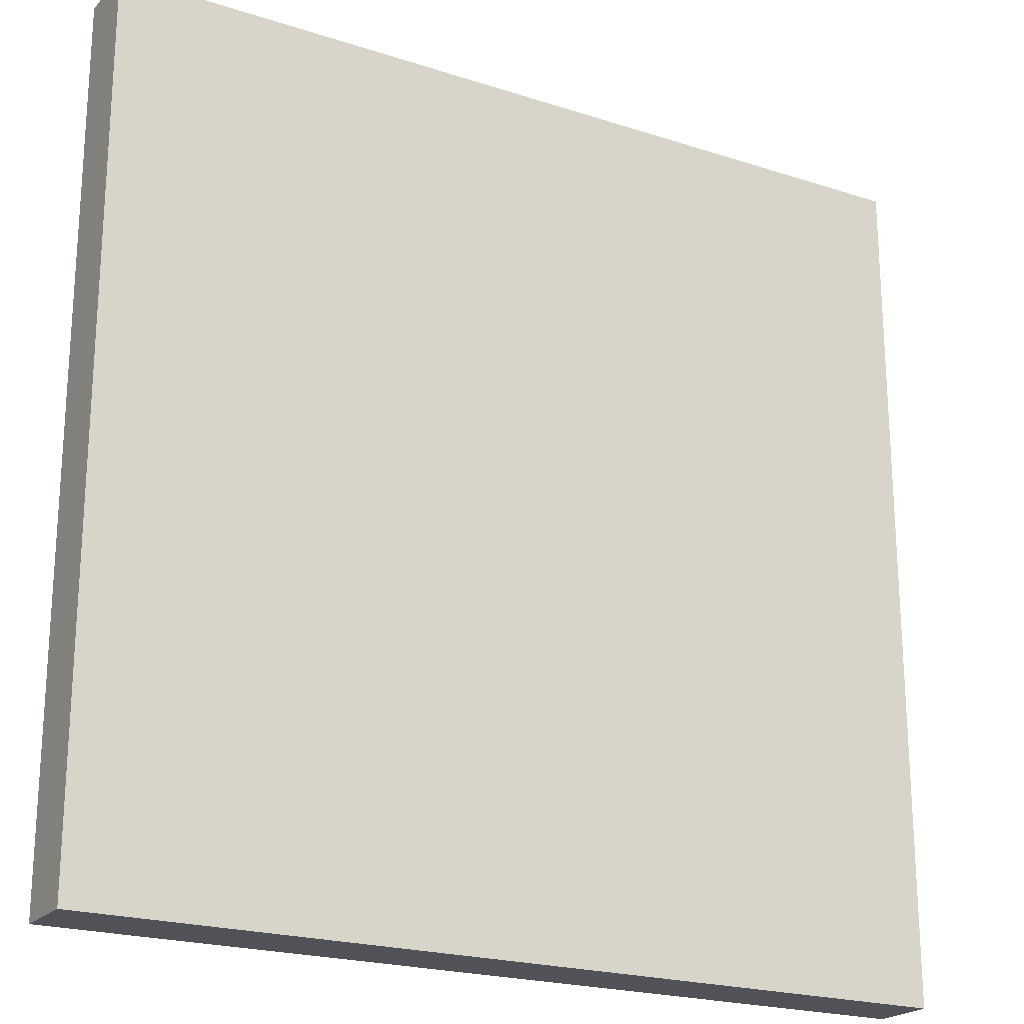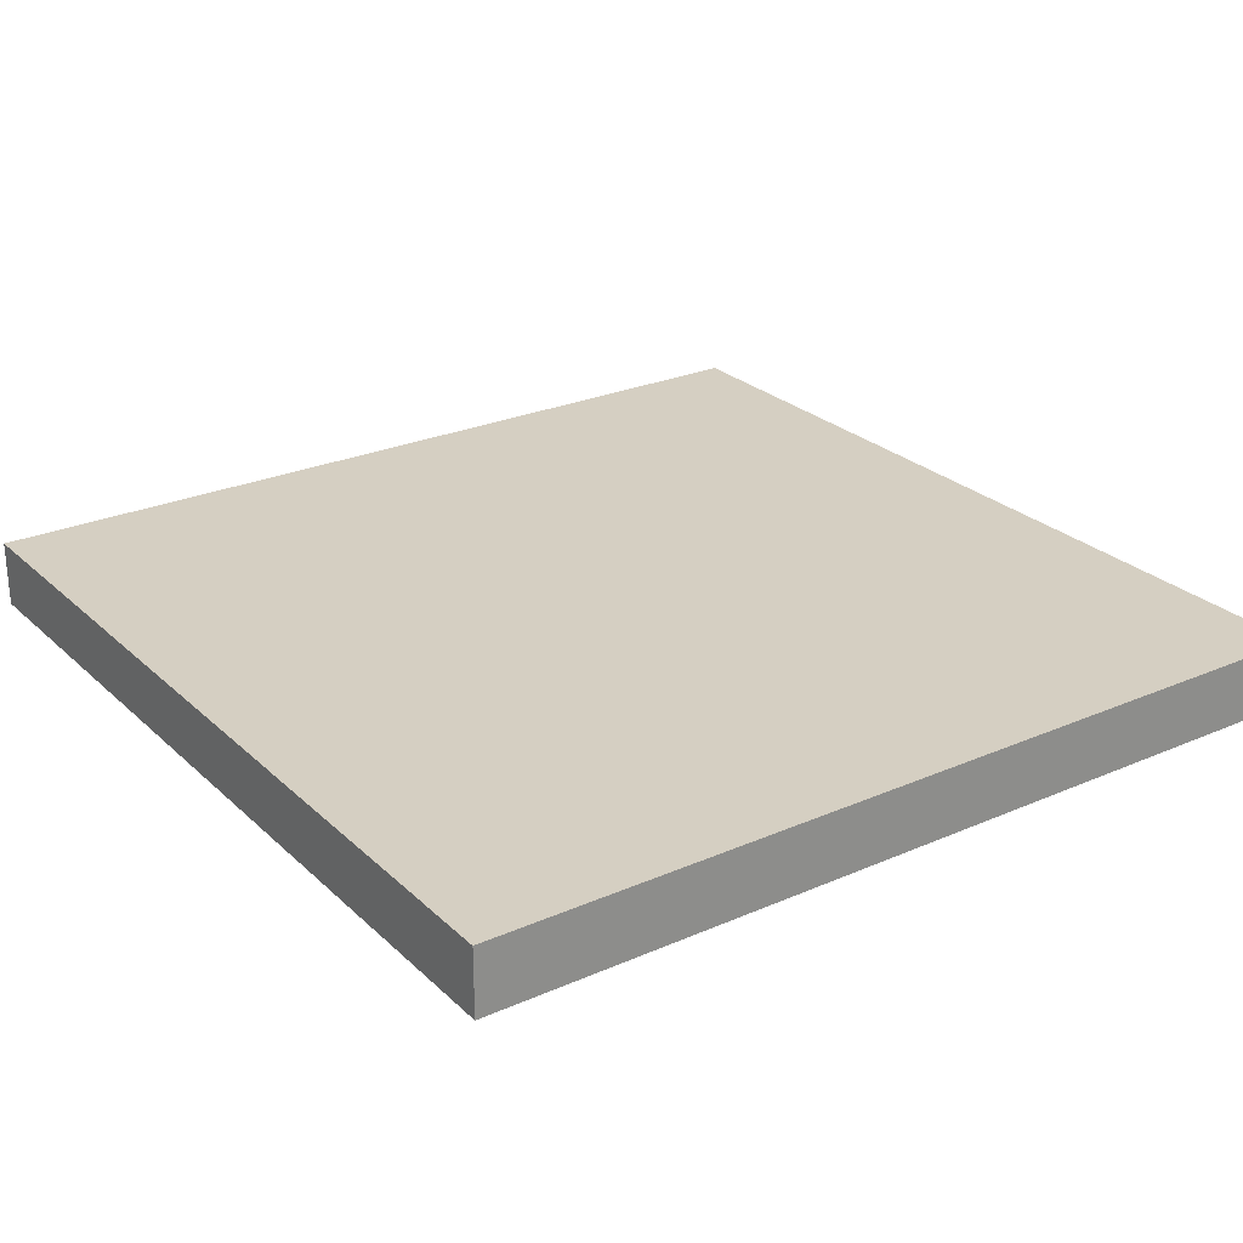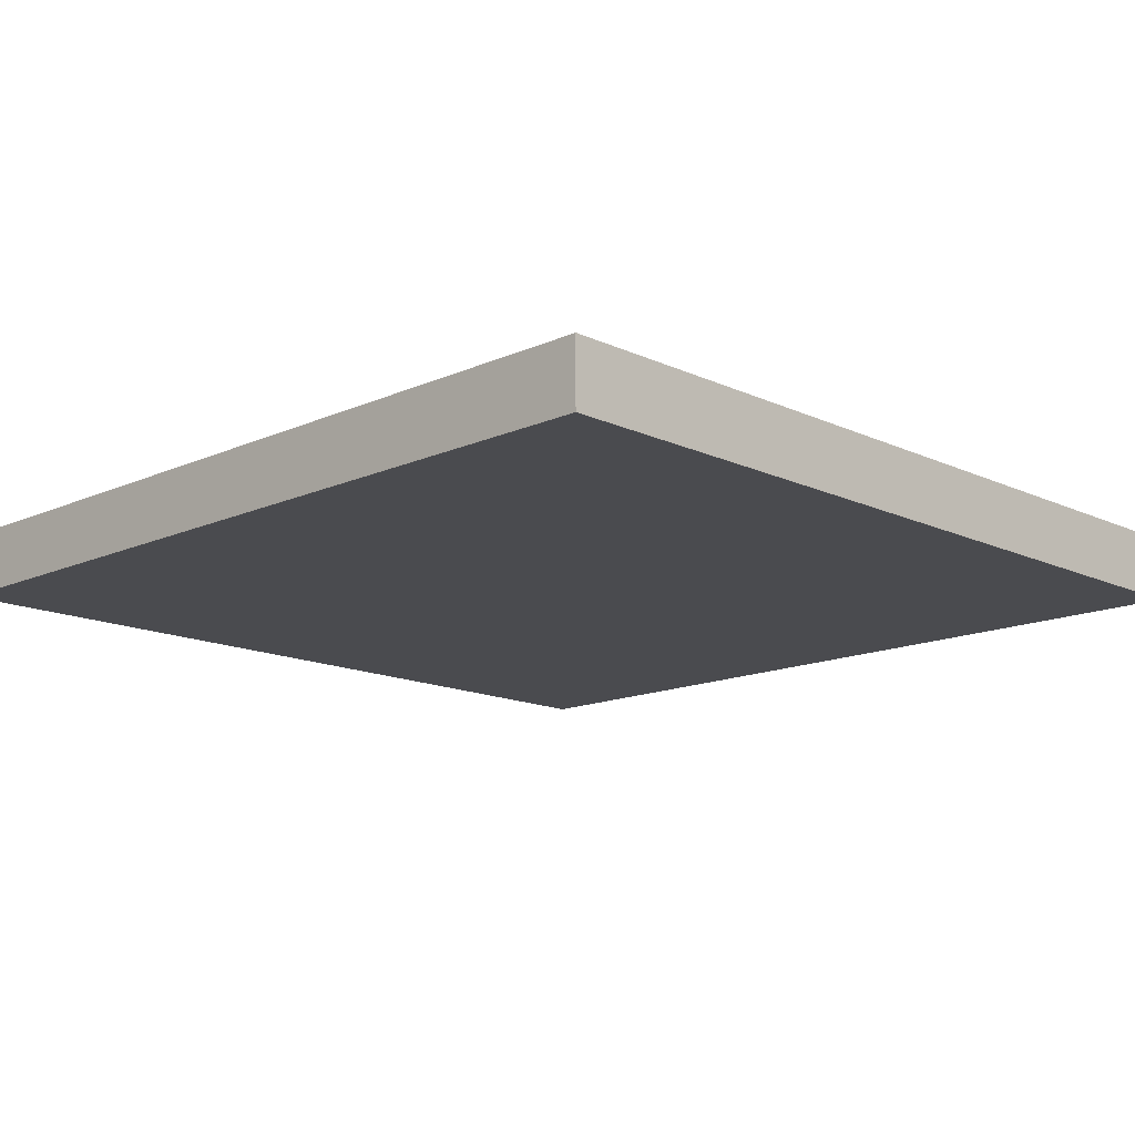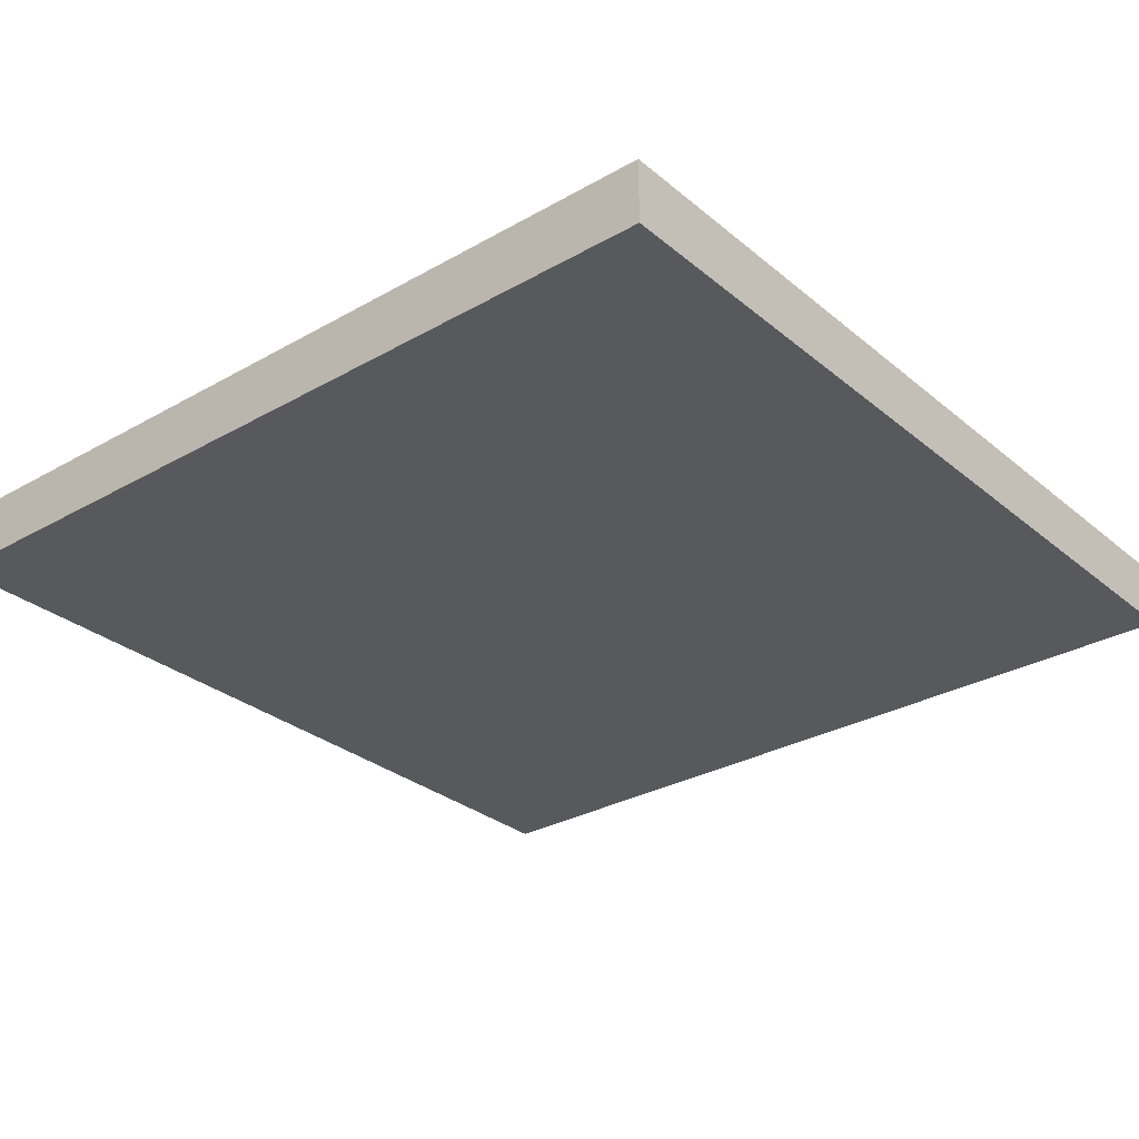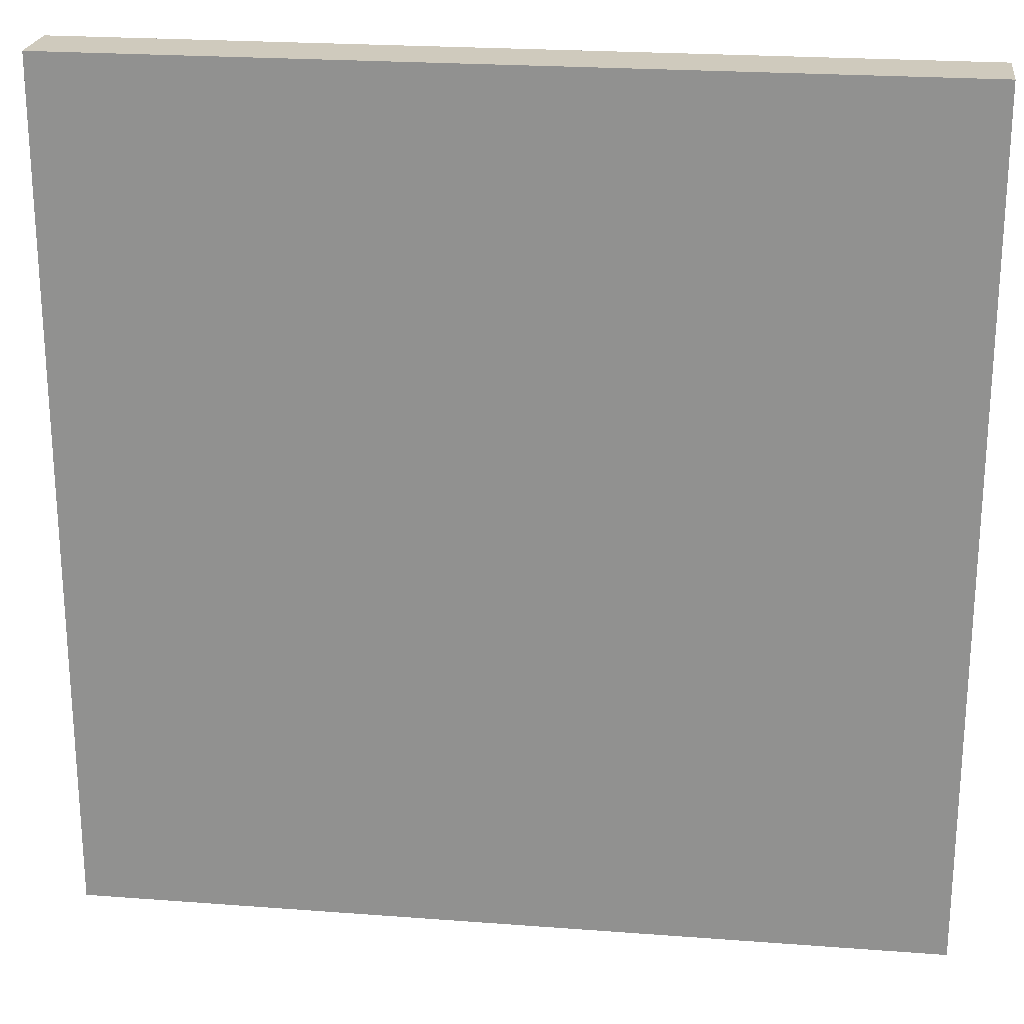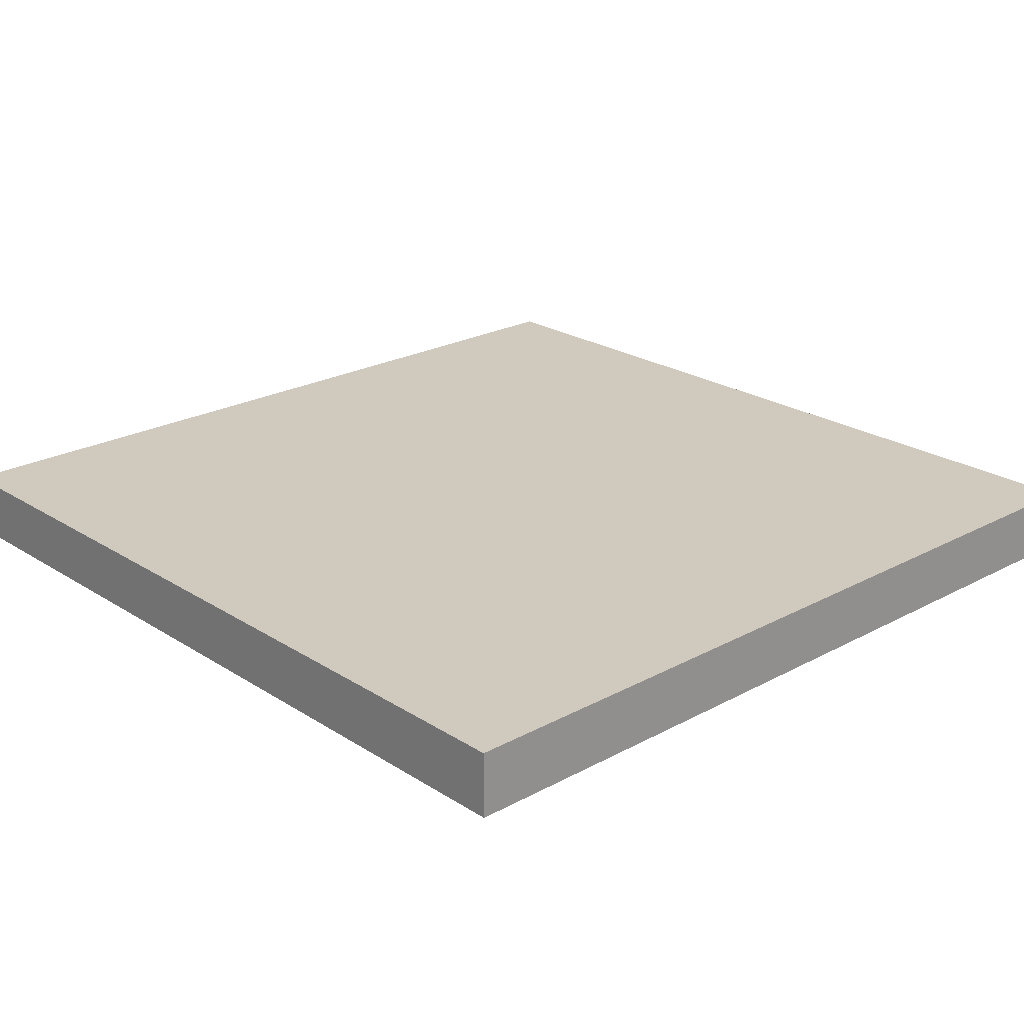
<metadata>
{"format":"obj","ext":"obj","renderer":"f3d","projection":"perspective","resolution":1024,"background":"white","views":[{"elev":-21.5,"azim":150.1,"up":"+Z"},{"elev":25.9,"azim":-34.9,"up":"+Y"},{"elev":-14.3,"azim":-45.6,"up":"+Y"},{"elev":-29.8,"azim":-140.2,"up":"+Y"},{"elev":22.8,"azim":-172.6,"up":"+Z"},{"elev":23.0,"azim":47.3,"up":"+Y"}]}
</metadata>
<code>
o Side_walk_1-1
v -2 0.05 2
v -2 -0.15 -2
v -2 -0.15 2
v -2 0.05 -2
v -2 0.15 2
v -2 0.15 -2
v 2 -0.15 2
v 2 -0.15 -2
v 2 0.05 2
v 2 0.05 -2
v 2 0.15 2
v 2 0.15 -2
v -1.8 0.05 2
v -2 0.05 2
v -2 -0.15 2
v -2 0.15 2
v -1.8 0.15 2
v -1.6 0.05 2
v -1.6 0.15 2
v -1 0.05 2
v -1 0.15 2
v 2 -0.15 2
v 2 0.05 2
v 2 0.15 2
v -2 -0.15 -2
v -2 0.05 -2
v -1.8 0.05 -2
v -2 0.15 -2
v -1.8 0.15 -2
v -1.6 0.05 -2
v -1.6 0.15 -2
v -1 0.05 -2
v -1 0.15 -2
v 2 -0.15 -2
v 2 0.05 -2
v 2 0.15 -2
v -2 -0.15 -2
v 2 -0.15 2
v -2 -0.15 2
v 2 -0.15 -2
v -2 0.15 2
v -1.8 0.15 2
v -2 0.15 -2
v -1.6 0.15 2
v -1.8 0.15 -2
v -1 0.15 2
v -1.6 0.15 -2
v 2 0.15 2
v -1 0.15 -2
v 2 0.15 -2
f 1 2 3
f 4 2 1
f 5 4 1
f 6 4 5
f 7 8 9
f 9 8 10
f 9 10 11
f 11 10 12
f 13 14 15
f 13 16 14
f 17 16 13
f 18 13 15
f 18 17 13
f 19 17 18
f 20 18 15
f 20 19 18
f 21 19 20
f 22 20 15
f 23 21 20
f 23 20 22
f 24 21 23
f 25 26 27
f 26 28 27
f 27 28 29
f 25 27 30
f 27 29 30
f 30 29 31
f 25 30 32
f 30 31 32
f 32 31 33
f 25 32 34
f 32 33 35
f 34 32 35
f 35 33 36
f 37 38 39
f 40 38 37
f 41 42 43
f 42 44 45
f 43 42 45
f 44 46 47
f 45 44 47
f 46 48 49
f 47 46 49
f 49 48 50

</code>
